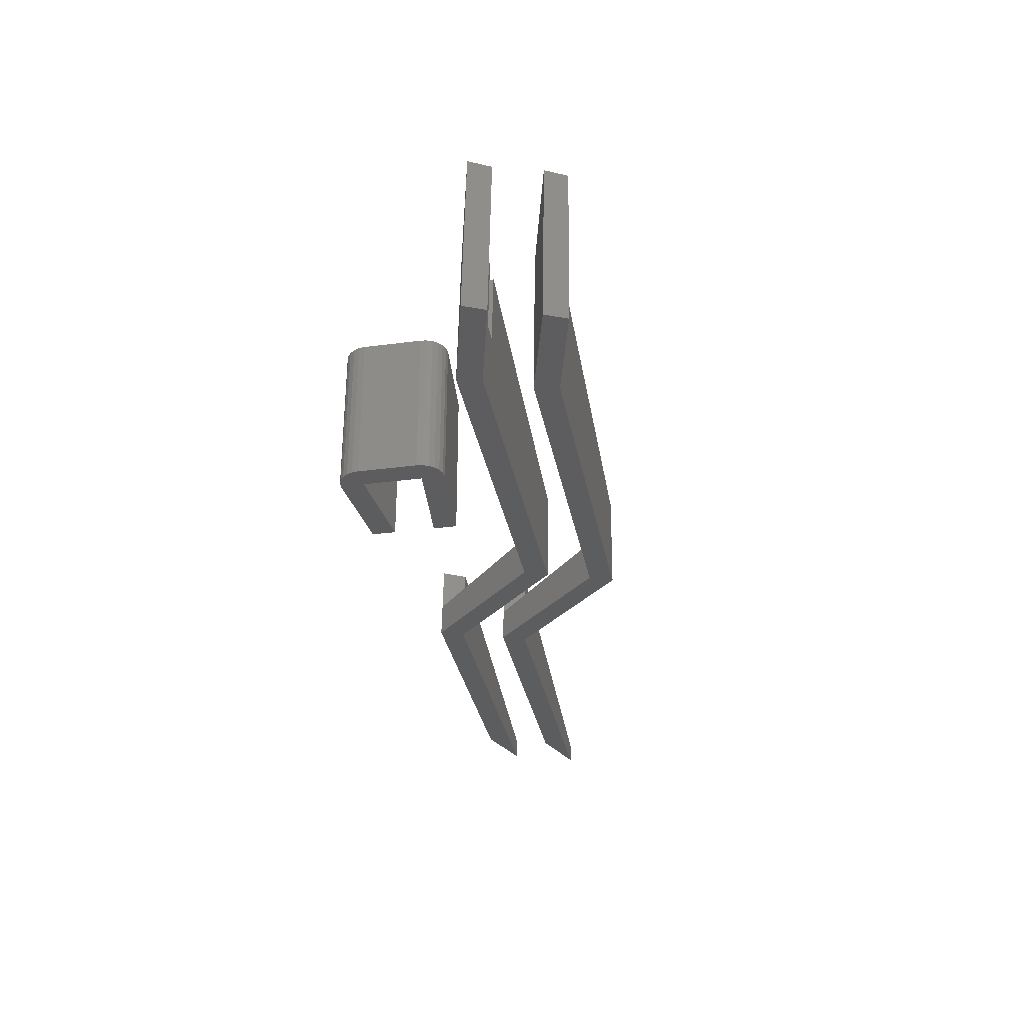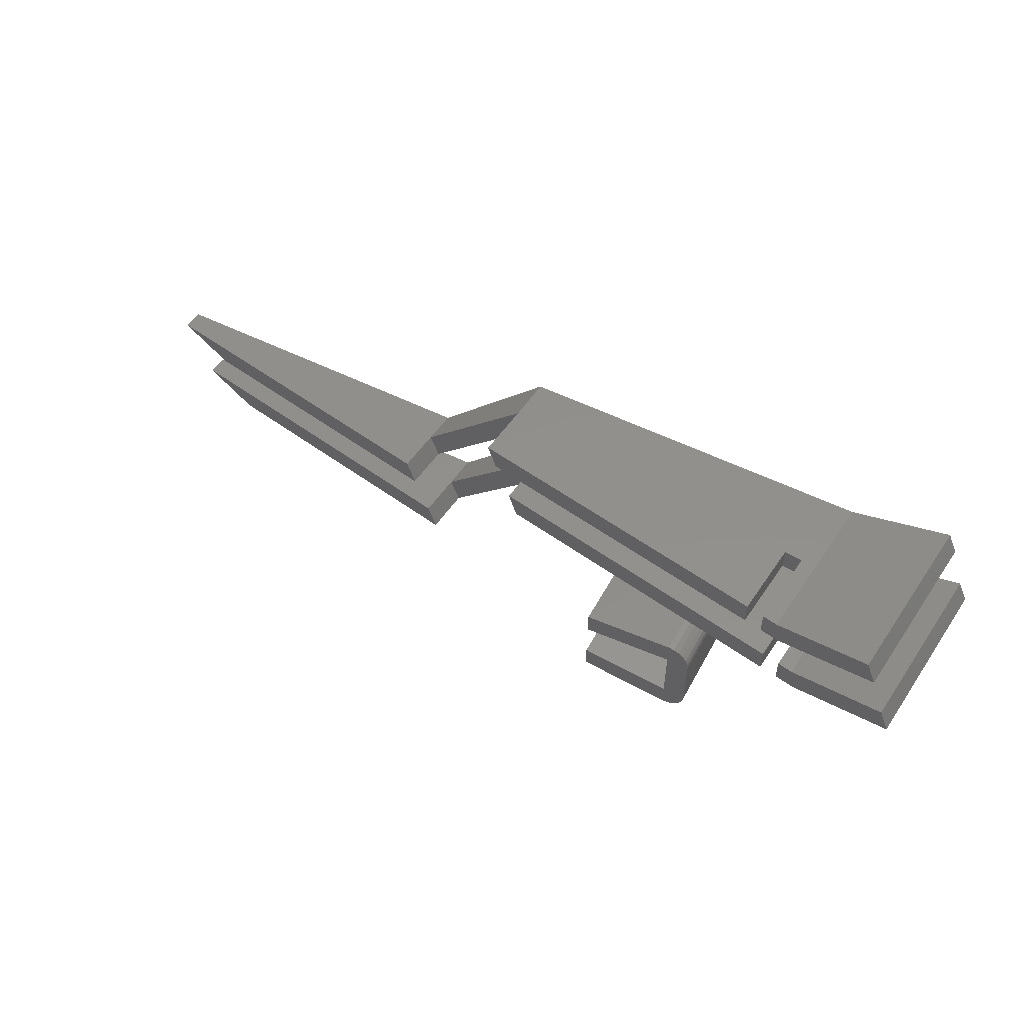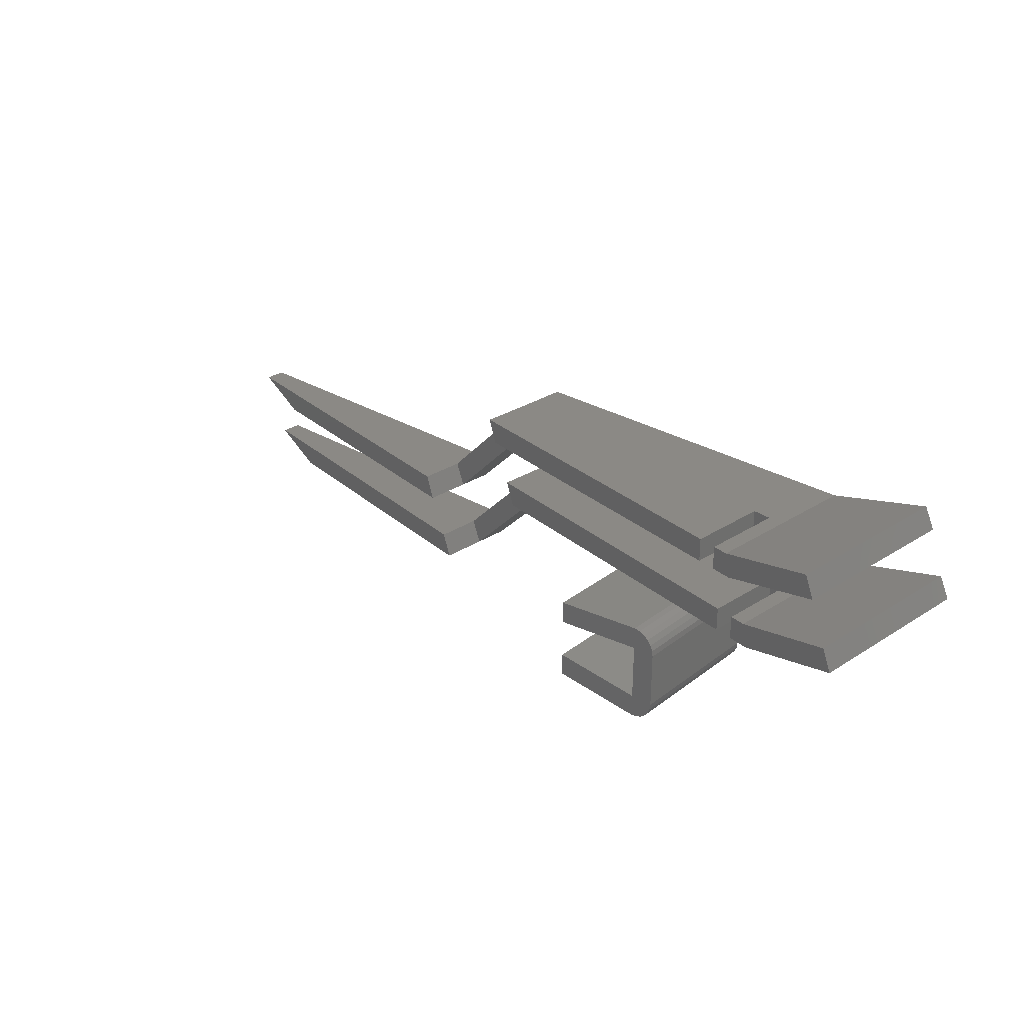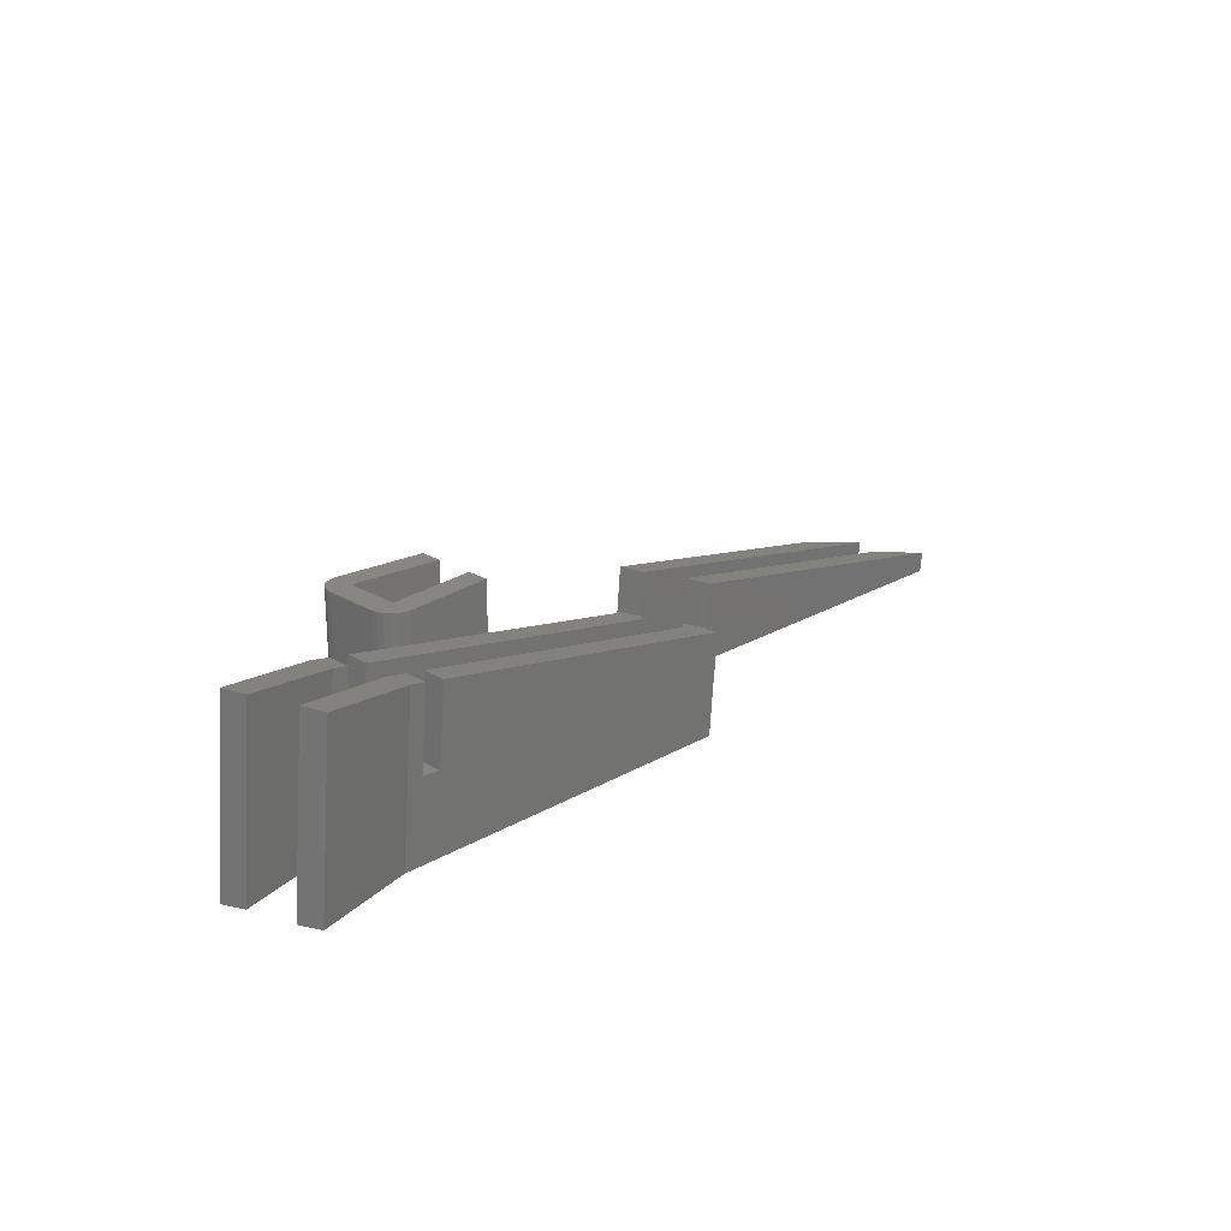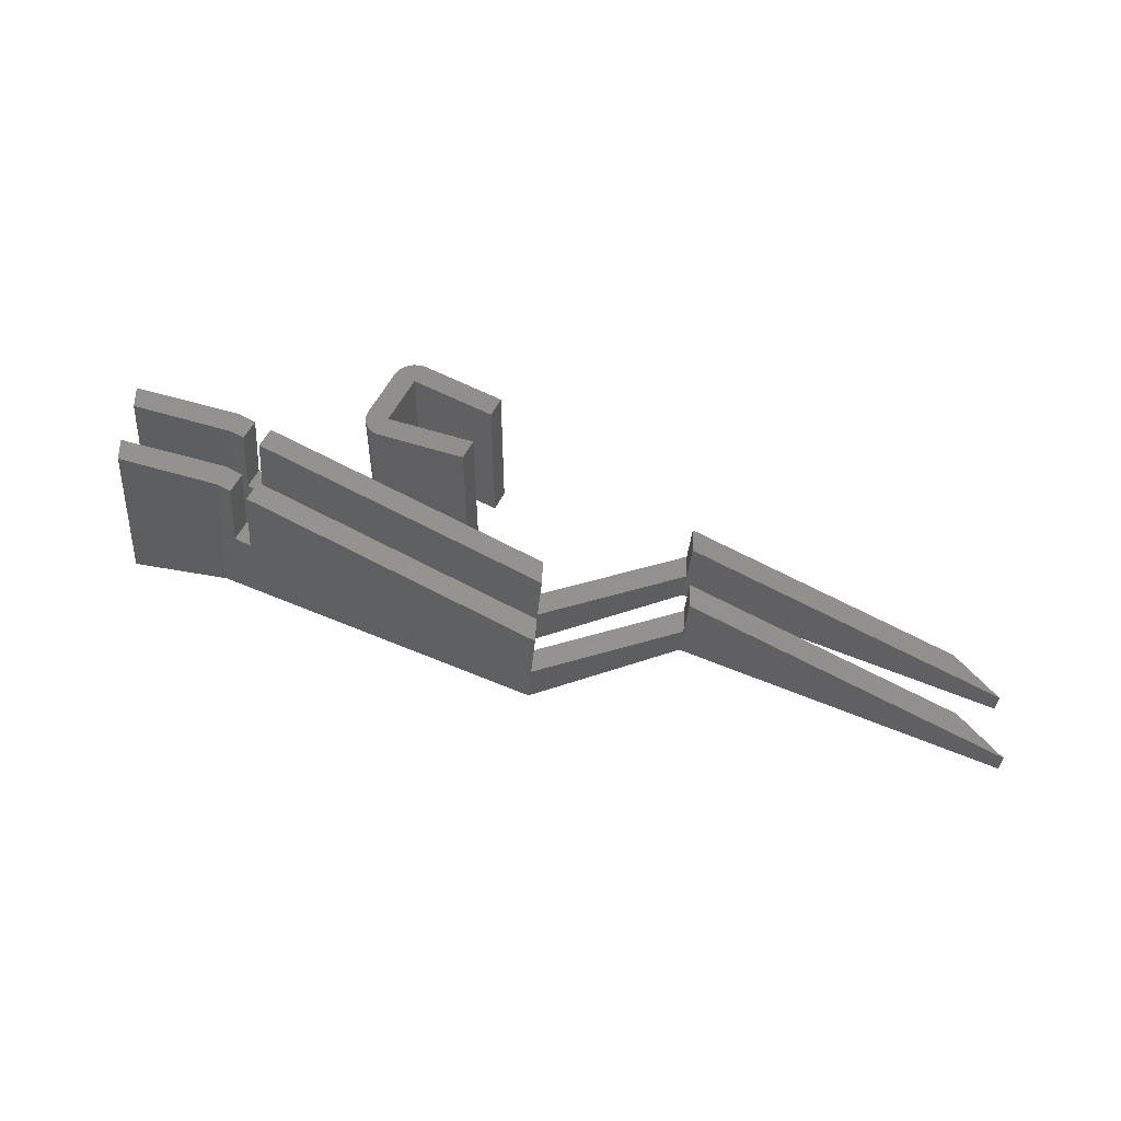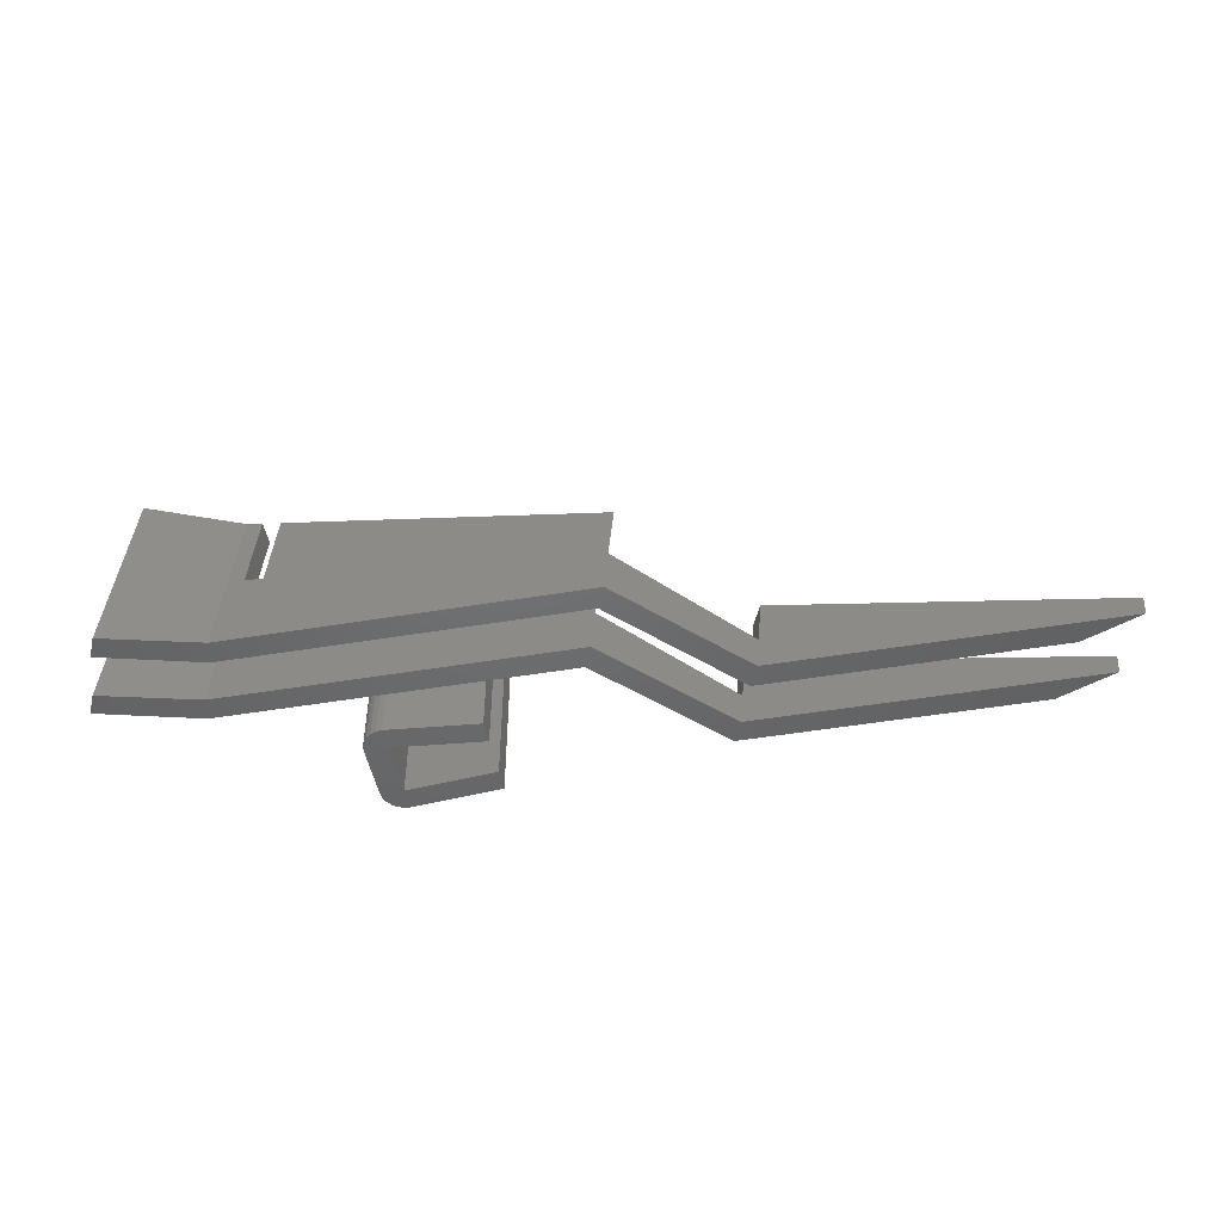
<metadata>
{"format":"stl","ext":"stl","renderer":"f3d","projection":"perspective","resolution":1024,"background":"white","views":[{"elev":-32.1,"azim":100.5,"up":"+Z"},{"elev":52.8,"azim":28.2,"up":"+Y"},{"elev":29.2,"azim":41.6,"up":"+Y"},{"elev":23.0,"azim":135.6,"up":"+Z"},{"elev":52.1,"azim":-155.1,"up":"+Z"},{"elev":-48.3,"azim":-169.4,"up":"+Z"}]}
</metadata>
<code>
# stl→obj: 112 verts, 212 faces
v 76.63 12.04 15.3
v 77.46 10.22 15.45
v 77.97 12.04 0
v 78.81 10.22 2.256e-14
v 30.45 1.542 3.051
v 29.17 -2.115e-15 1.269e-14
v 28.91 -2.115e-15 2.916
v 68.79 8 13.92
v 70 8 1.128e-14
v 30.71 1.542 7.05e-15
v 4.775 -2 2.633
v -0.1488 -2.115e-15 1.764
v 1.057e-15 -2.115e-15 4.935e-15
v 5 -2 2.82e-15
v 28.58 -2.115e-15 6.83
v 29.4 -2 6.974
v 29.74 -2 2.989
v 39.17 10 8.46e-15
v 32.84 3.67 8.46e-15
v 38.88 10 3.788
v 32.57 3.67 3.236
v 40 8 1.128e-14
v 30 -2 1.269e-14
v 39.7 8 3.86
v 38.43 10 8.566
v 39.24 8 8.71
v 68.35 10 13.84
v 69.56 10 1.692e-14
v 67.06 10 13.62
v 67.06 8 13.62
v 67.65 8 6.808
v 66.1 8 6.673
v 65.52 8 13.34
v 66.1 10 6.673
v 65.52 10 13.34
v 67.65 10 6.808
v 56.99 4.283 2.256e-14
v 48.99 1.533 2.256e-14
v 48.99 3.533 2.256e-14
v 56.99 2.283 2.256e-14
v 57.5 4.214 2.256e-14
v 56.99 -2.717 2.256e-14
v 56.99 -4.717 2.256e-14
v 57.5 -4.649 2.256e-14
v 57.99 4.015 2.256e-14
v 57.99 -4.449 2.256e-14
v 58.4 3.697 2.256e-14
v 58.4 -4.132 2.256e-14
v 58.72 3.283 2.256e-14
v 58.72 -3.717 2.256e-14
v 58.92 2.8 2.256e-14
v 58.92 -3.235 2.256e-14
v 58.99 2.283 2.256e-14
v 58.99 -2.717 2.256e-14
v 48.99 -3.967 2.256e-14
v 48.99 -1.967 2.256e-14
v 57.5 -4.649 13
v 56.99 -4.717 13
v 48.99 -3.967 13
v 48.99 -1.967 13
v 58.99 -2.717 13
v 58.99 2.283 13
v 58.92 -3.235 13
v 58.72 -3.717 13
v 58.4 -4.132 13
v 57.99 -4.449 13
v 58.72 3.283 13
v 58.4 3.697 13
v 58.92 2.8 13
v 56.99 2.283 13
v 48.99 1.533 13
v 48.99 3.533 13
v 56.99 4.283 13
v 57.5 4.214 13
v 57.99 4.015 13
v 56.99 -2.717 13
v 74.55 17.74 15.3
v 75.38 15.93 15.45
v 75.88 17.74 1.128e-14
v 76.72 15.93 3.384e-14
v 28.36 7.248 3.051
v 27.09 5.706 2.397e-14
v 26.83 5.706 2.916
v 66.7 13.71 13.92
v 67.91 13.71 2.256e-14
v 28.63 7.248 1.833e-14
v 2.69 3.706 2.633
v -2.234 5.706 1.764
v -2.086 5.706 1.621e-14
v 2.914 3.706 1.41e-14
v 26.49 5.706 6.83
v 27.31 3.706 6.974
v 27.65 3.706 2.989
v 37.09 15.71 1.974e-14
v 30.76 9.377 1.974e-14
v 36.79 15.71 3.788
v 30.48 9.377 3.236
v 37.91 13.71 2.256e-14
v 27.91 3.706 2.397e-14
v 37.61 13.71 3.86
v 36.34 15.71 8.566
v 37.16 13.71 8.71
v 66.27 15.71 13.84
v 67.47 15.71 2.82e-14
v 64.98 15.71 13.62
v 64.98 13.71 13.62
v 65.57 13.71 6.808
v 64.02 13.71 6.673
v 63.44 13.71 13.34
v 64.02 15.71 6.673
v 63.44 15.71 13.34
v 65.57 15.71 6.808
f 1 2 3
f 3 2 4
f 5 6 7
f 2 8 9
f 5 10 6
f 2 9 4
f 11 12 13
f 11 13 14
f 15 16 7
f 7 16 17
f 18 19 20
f 20 19 21
f 22 17 23
f 19 10 21
f 21 10 5
f 24 17 22
f 25 24 26
f 27 3 28
f 1 3 27
f 20 24 25
f 8 29 30
f 29 8 27
f 27 8 1
f 1 8 2
f 11 15 12
f 15 11 16
f 17 5 7
f 5 17 24
f 5 24 21
f 21 24 20
f 12 6 13
f 6 12 7
f 7 12 15
f 23 11 14
f 11 23 17
f 11 17 16
f 9 31 22
f 31 9 8
f 22 31 24
f 24 31 32
f 31 8 30
f 32 26 24
f 26 32 33
f 25 34 20
f 34 25 35
f 20 28 18
f 28 20 36
f 28 36 27
f 36 20 34
f 27 36 29
f 6 14 13
f 14 6 23
f 23 6 10
f 23 10 22
f 22 10 19
f 22 19 18
f 22 18 28
f 22 28 9
f 9 28 3
f 9 3 4
f 34 33 32
f 33 34 35
f 31 34 32
f 34 31 36
f 29 31 30
f 31 29 36
f 26 35 25
f 35 26 33
f 37 38 39
f 38 37 40
f 40 37 41
f 40 41 42
f 42 41 43
f 43 41 44
f 44 41 45
f 44 45 46
f 46 45 47
f 46 47 48
f 48 47 49
f 48 49 50
f 50 49 51
f 50 51 52
f 52 51 53
f 52 53 54
f 42 55 56
f 55 42 43
f 57 43 44
f 43 57 58
f 58 55 43
f 55 58 59
f 60 55 59
f 55 60 56
f 53 61 54
f 61 53 62
f 54 63 52
f 63 54 61
f 52 64 50
f 64 52 63
f 50 65 48
f 65 50 64
f 65 46 48
f 46 65 66
f 66 44 46
f 44 66 57
f 47 67 49
f 67 47 68
f 49 69 51
f 69 49 67
f 51 62 53
f 62 51 69
f 70 38 40
f 38 70 71
f 72 38 71
f 38 72 39
f 72 37 39
f 37 72 73
f 73 41 37
f 41 73 74
f 74 45 41
f 45 74 75
f 75 47 45
f 47 75 68
f 58 60 59
f 60 58 76
f 76 58 57
f 76 57 70
f 70 57 73
f 73 57 74
f 74 57 66
f 74 66 75
f 75 66 65
f 75 65 68
f 68 65 64
f 68 64 67
f 67 64 63
f 67 63 69
f 69 63 61
f 69 61 62
f 70 72 71
f 72 70 73
f 60 42 56
f 42 60 76
f 70 42 76
f 42 70 40
f 77 78 79
f 79 78 80
f 81 82 83
f 78 84 85
f 81 86 82
f 78 85 80
f 87 88 89
f 87 89 90
f 91 92 83
f 83 92 93
f 94 95 96
f 96 95 97
f 98 93 99
f 95 86 97
f 97 86 81
f 100 93 98
f 101 100 102
f 103 79 104
f 77 79 103
f 96 100 101
f 84 105 106
f 105 84 103
f 103 84 77
f 77 84 78
f 87 91 88
f 91 87 92
f 93 81 83
f 81 93 100
f 81 100 97
f 97 100 96
f 88 82 89
f 82 88 83
f 83 88 91
f 99 87 90
f 87 99 93
f 87 93 92
f 85 107 98
f 107 85 84
f 98 107 100
f 100 107 108
f 107 84 106
f 108 102 100
f 102 108 109
f 101 110 96
f 110 101 111
f 96 104 94
f 104 96 112
f 104 112 103
f 112 96 110
f 103 112 105
f 82 90 89
f 90 82 99
f 99 82 86
f 99 86 98
f 98 86 95
f 98 95 94
f 98 94 104
f 98 104 85
f 85 104 79
f 85 79 80
f 110 109 108
f 109 110 111
f 107 110 108
f 110 107 112
f 105 107 106
f 107 105 112
f 102 111 101
f 111 102 109

</code>
